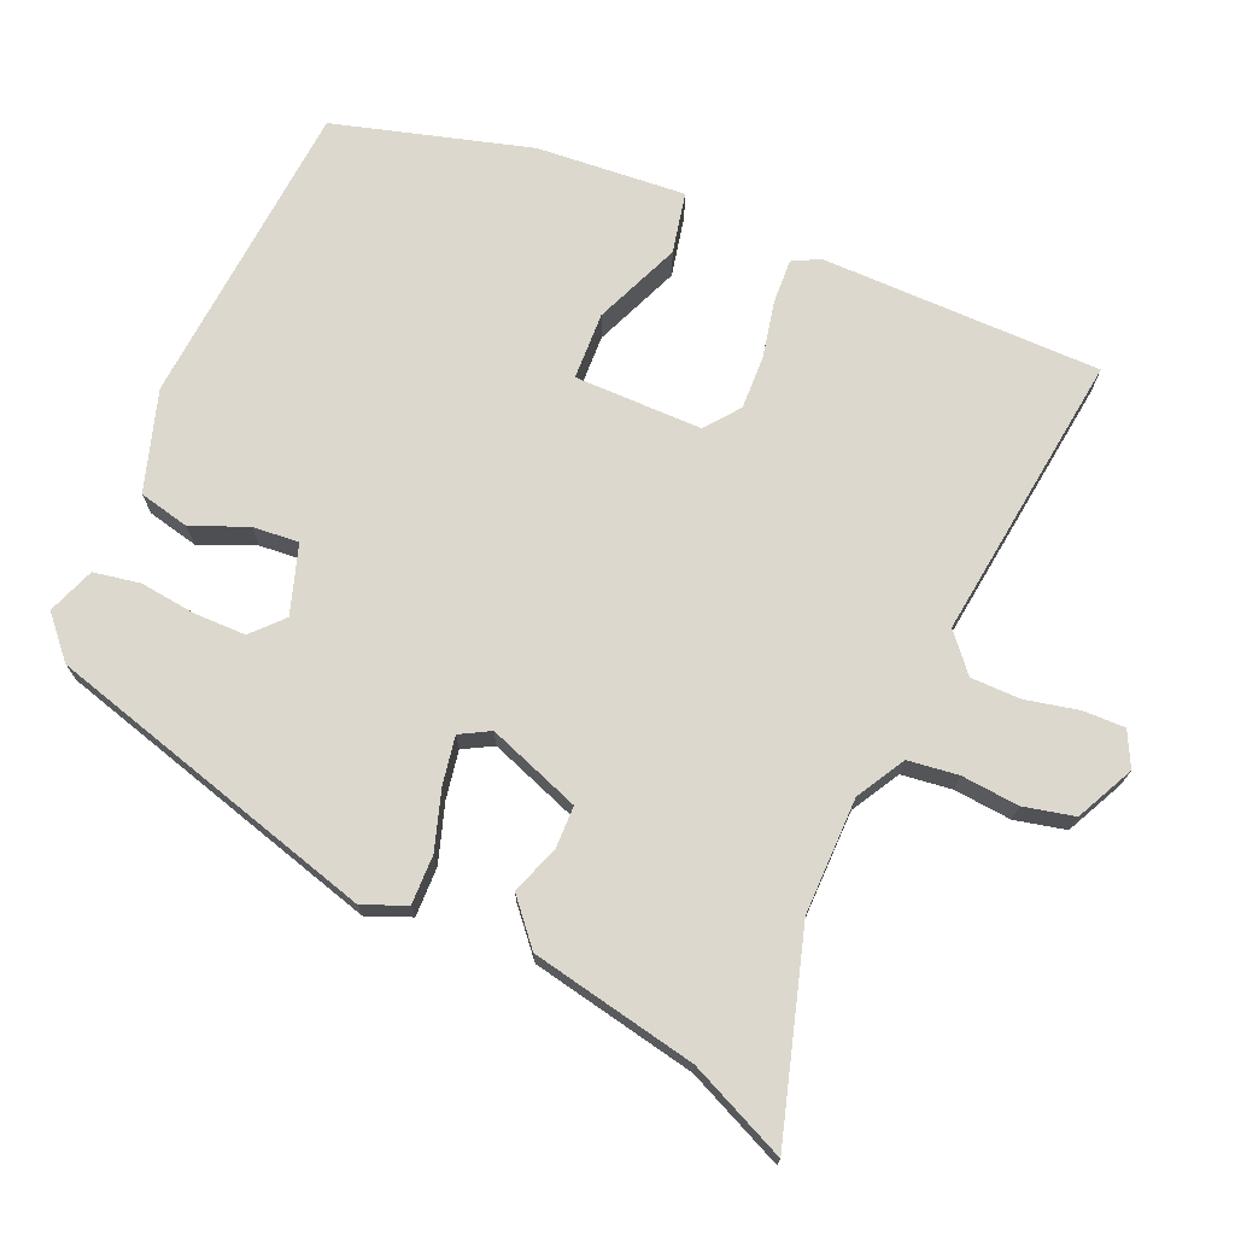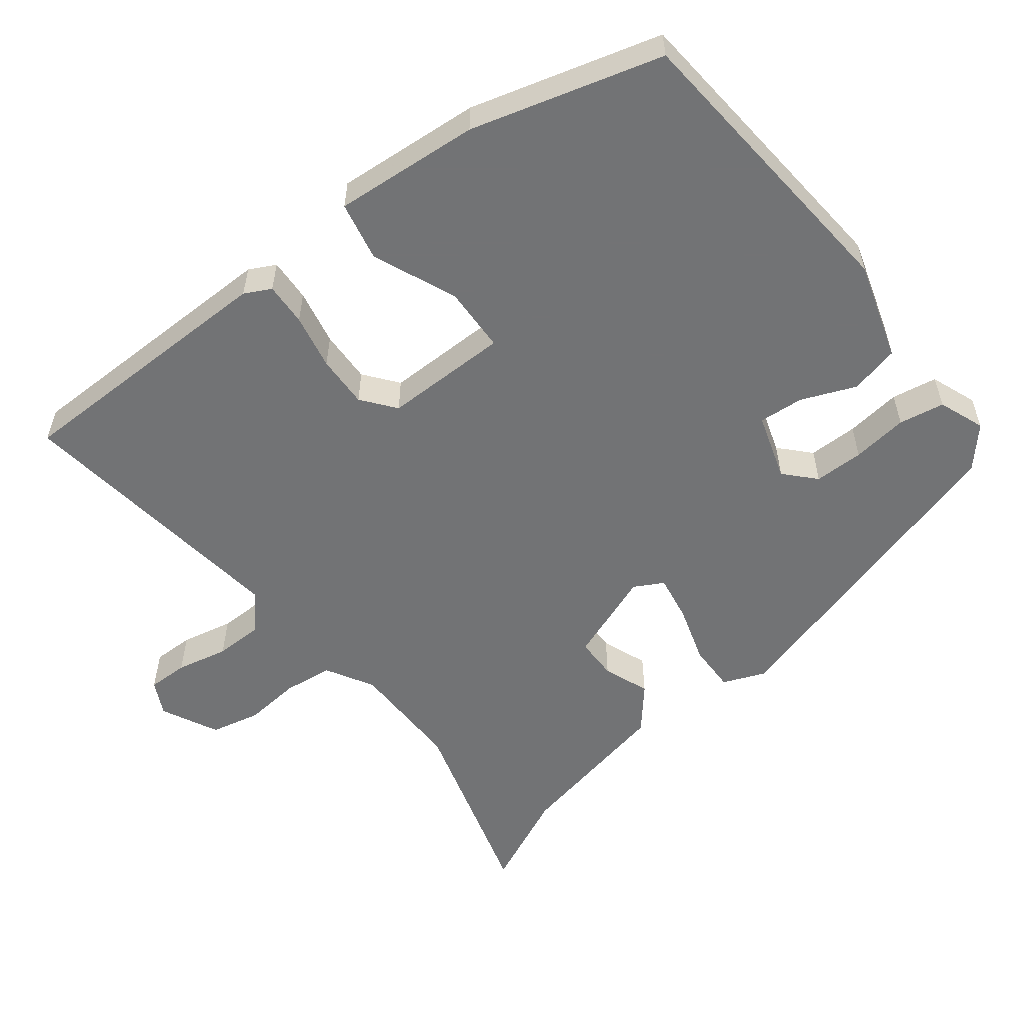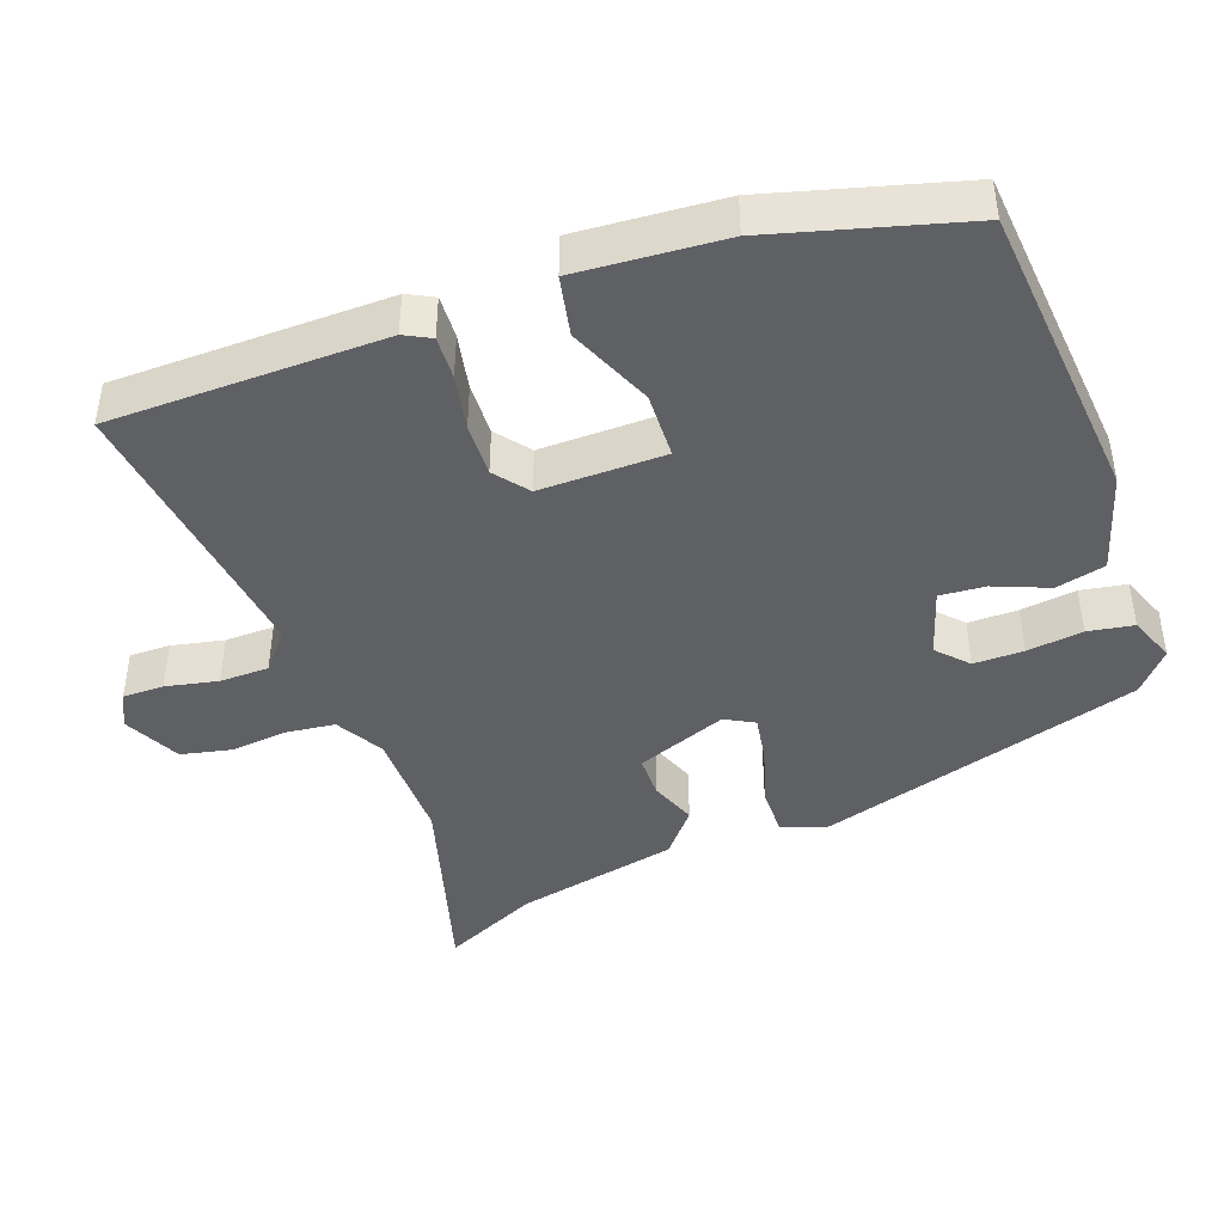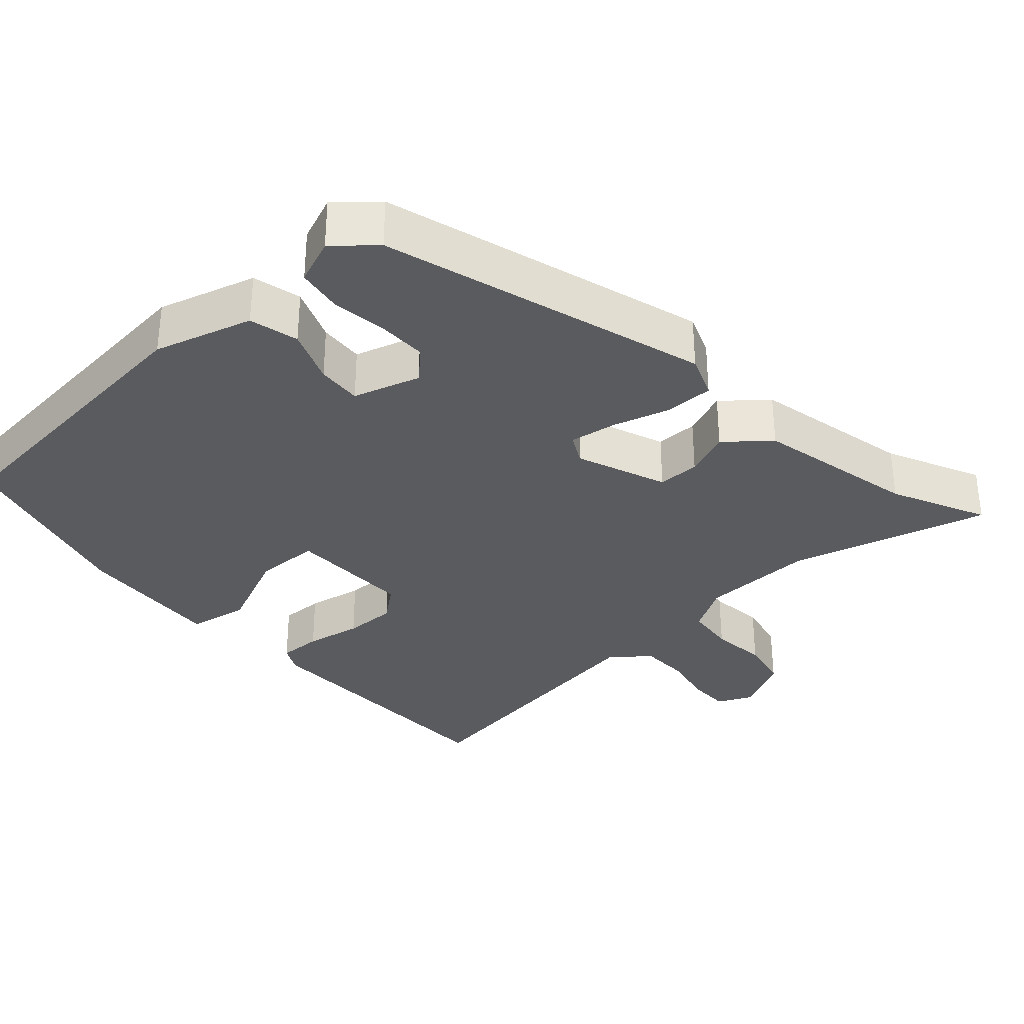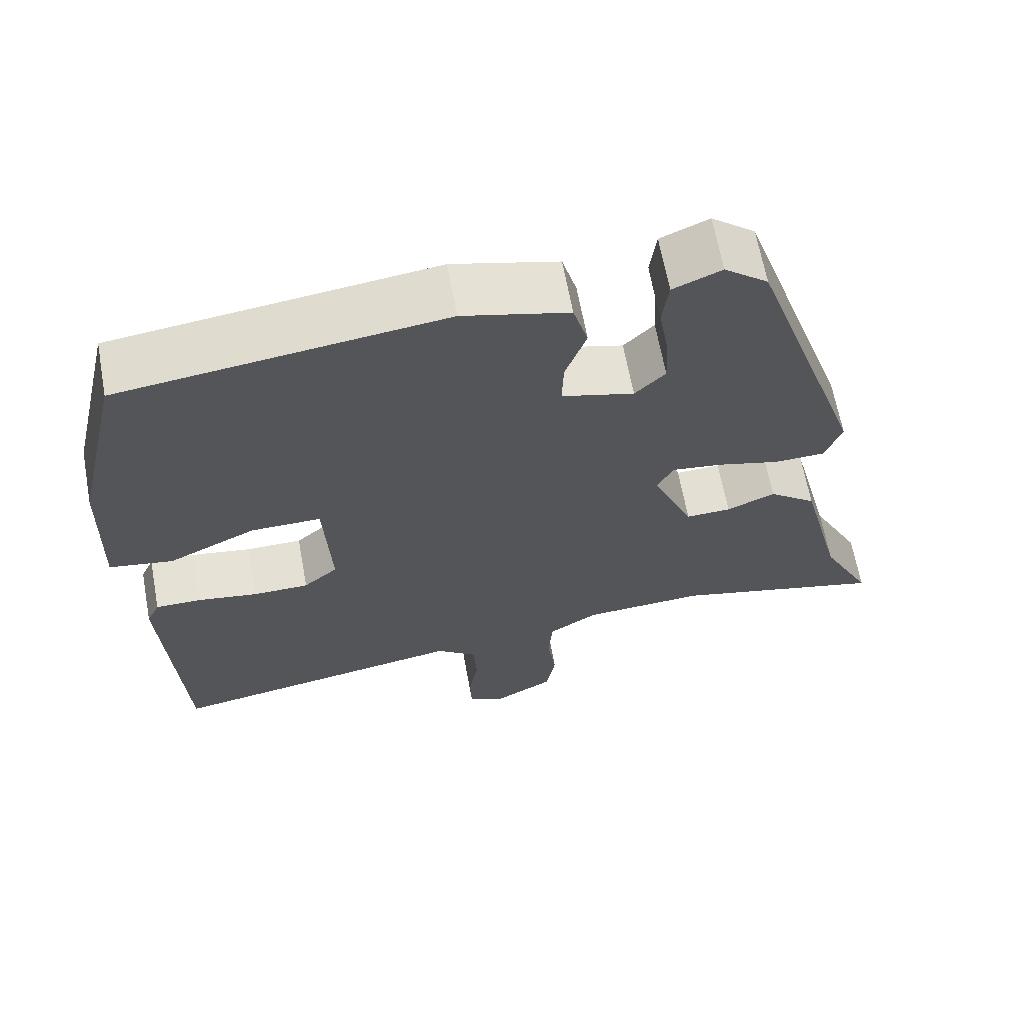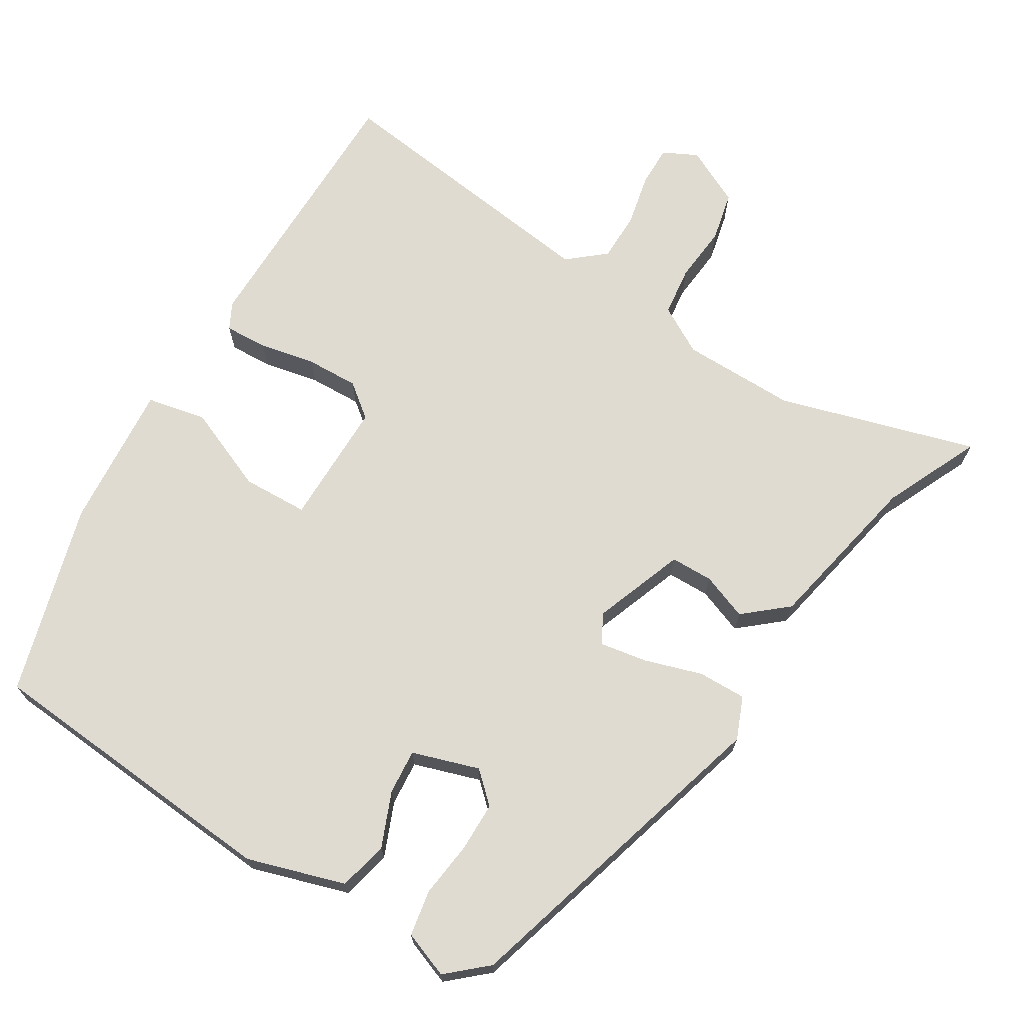
<metadata>
{"format":"obj","ext":"obj","renderer":"f3d","projection":"perspective","resolution":1024,"background":"white","views":[{"elev":72.4,"azim":110.5,"up":"+Y"},{"elev":-55.9,"azim":-54.9,"up":"+Y"},{"elev":-43.6,"azim":-72.5,"up":"+Y"},{"elev":-33.2,"azim":40.1,"up":"+Y"},{"elev":65.1,"azim":-10.4,"up":"+Z"},{"elev":70.0,"azim":28.7,"up":"+Y"}]}
</metadata>
<code>
v 0.323 0.07 0.483
v 0.472 0.07 0.043
v 0.451 0.07 -0.016
v 0.385 0.07 -0.018
v 0.305 0.07 0.003
v 0.24 0.07 0.011
v 0.22 0.07 -0.03
v 0.272 0.07 -0.152
v 0.33 0.07 -0.15
v 0.392 0.07 -0.123
v 0.453 0.07 -0.17
v 0.509 0.07 -0.39
v 0.575 0.07 -0.518
v 0.301 0.07 -0.452
v 0.145 0.07 -0.461
v 0.082 0.07 -0.501
v 0.077 0.07 -0.569
v 0.088 0.07 -0.646
v 0.076 0.07 -0.715
v 0 0.07 -0.757
v -0.048 0.07 -0.736
v -0.05 0.07 -0.68
v -0.038 0.07 -0.608
v -0.042 0.07 -0.541
v -0.094 0.07 -0.501
v -0.479 0.07 -0.569
v -0.5 0.07 -0.194
v -0.483 0.07 -0.157
v -0.424 0.07 -0.157
v -0.347 0.07 -0.169
v -0.275 0.07 -0.168
v -0.231 0.07 -0.13
v -0.24 0.07 0.041
v -0.33 0.07 0.04
v -0.443 0.07 -0.014
v -0.525 0.07 -0.001
v -0.519 0.07 0.2
v -0.458 0.07 0.465
v -0.045 0.07 0.519
v 0.091 0.07 0.484
v 0.11 0.07 0.417
v 0.083 0.07 0.341
v 0.081 0.07 0.279
v 0.174 0.07 0.254
v 0.213 0.07 0.294
v 0.21 0.07 0.362
v 0.197 0.07 0.438
v 0.205 0.07 0.501
v 0.267 0.07 0.528
v 0.323 0 0.483
v 0.472 0 0.043
v 0.451 0 -0.016
v 0.385 0 -0.018
v 0.305 0 0.003
v 0.24 0 0.011
v 0.22 0 -0.03
v 0.272 0 -0.152
v 0.33 0 -0.15
v 0.392 0 -0.123
v 0.453 0 -0.17
v 0.509 0 -0.39
v 0.575 0 -0.518
v 0.301 0 -0.452
v 0.145 0 -0.461
v 0.082 0 -0.501
v 0.077 0 -0.569
v 0.088 0 -0.646
v 0.076 0 -0.715
v 0 0 -0.757
v -0.048 0 -0.736
v -0.05 0 -0.68
v -0.038 0 -0.608
v -0.042 0 -0.541
v -0.094 0 -0.501
v -0.479 0 -0.569
v -0.5 0 -0.194
v -0.483 0 -0.157
v -0.424 0 -0.157
v -0.347 0 -0.169
v -0.275 0 -0.168
v -0.231 0 -0.13
v -0.24 0 0.041
v -0.33 0 0.04
v -0.443 0 -0.014
v -0.525 0 -0.001
v -0.519 0 0.2
v -0.458 0 0.465
v -0.045 0 0.519
v 0.091 0 0.484
v 0.11 0 0.417
v 0.083 0 0.341
v 0.081 0 0.279
v 0.174 0 0.254
v 0.213 0 0.294
v 0.21 0 0.362
v 0.197 0 0.438
v 0.205 0 0.501
v 0.267 0 0.528
f 3 4 5
f 2 3 5
f 1 2 5
f 49 1 5
f 48 49 5
f 47 48 5
f 46 47 5
f 45 46 5 6
f 44 45 6 7
f 43 44 7
f 40 41 42
f 39 40 42
f 38 39 42
f 37 38 42
f 36 37 42
f 35 36 42
f 34 35 42
f 33 34 42 43
f 43 7 8
f 33 43 8
f 32 33 8
f 28 29 30
f 27 28 30
f 26 27 30
f 25 26 30
f 24 25 30 31
f 21 22 23
f 20 21 23
f 19 20 23
f 18 19 23
f 17 18 23
f 16 17 23 24
f 31 32 8
f 24 31 8
f 16 24 8
f 15 16 8
f 9 10 11 12
f 8 9 12
f 15 8 12
f 14 15 12
f 12 13 14
f 54 53 52
f 54 52 51
f 54 51 50
f 54 50 98
f 54 98 97
f 54 97 96
f 54 96 95
f 55 54 95 94
f 56 55 94 93
f 56 93 92
f 91 90 89
f 91 89 88
f 91 88 87
f 91 87 86
f 91 86 85
f 91 85 84
f 91 84 83
f 92 91 83 82
f 57 56 92
f 57 92 82
f 57 82 81
f 79 78 77
f 79 77 76
f 79 76 75
f 79 75 74
f 80 79 74 73
f 72 71 70
f 72 70 69
f 72 69 68
f 72 68 67
f 72 67 66
f 73 72 66 65
f 57 81 80
f 57 80 73
f 57 73 65
f 57 65 64
f 61 60 59 58
f 61 58 57
f 61 57 64
f 61 64 63
f 63 62 61
f 1 50 51 2
f 2 51 52 3
f 3 52 53 4
f 4 53 54 5
f 5 54 55 6
f 6 55 56 7
f 7 56 57 8
f 8 57 58 9
f 9 58 59 10
f 10 59 60 11
f 11 60 61 12
f 12 61 62 13
f 13 62 63 14
f 14 63 64 15
f 15 64 65 16
f 16 65 66 17
f 17 66 67 18
f 18 67 68 19
f 19 68 69 20
f 20 69 70 21
f 21 70 71 22
f 22 71 72 23
f 23 72 73 24
f 24 73 74 25
f 25 74 75 26
f 26 75 76 27
f 27 76 77 28
f 28 77 78 29
f 29 78 79 30
f 30 79 80 31
f 31 80 81 32
f 32 81 82 33
f 33 82 83 34
f 34 83 84 35
f 35 84 85 36
f 36 85 86 37
f 37 86 87 38
f 38 87 88 39
f 39 88 89 40
f 40 89 90 41
f 41 90 91 42
f 42 91 92 43
f 43 92 93 44
f 44 93 94 45
f 45 94 95 46
f 46 95 96 47
f 47 96 97 48
f 48 97 98 49
f 49 98 50 1

</code>
